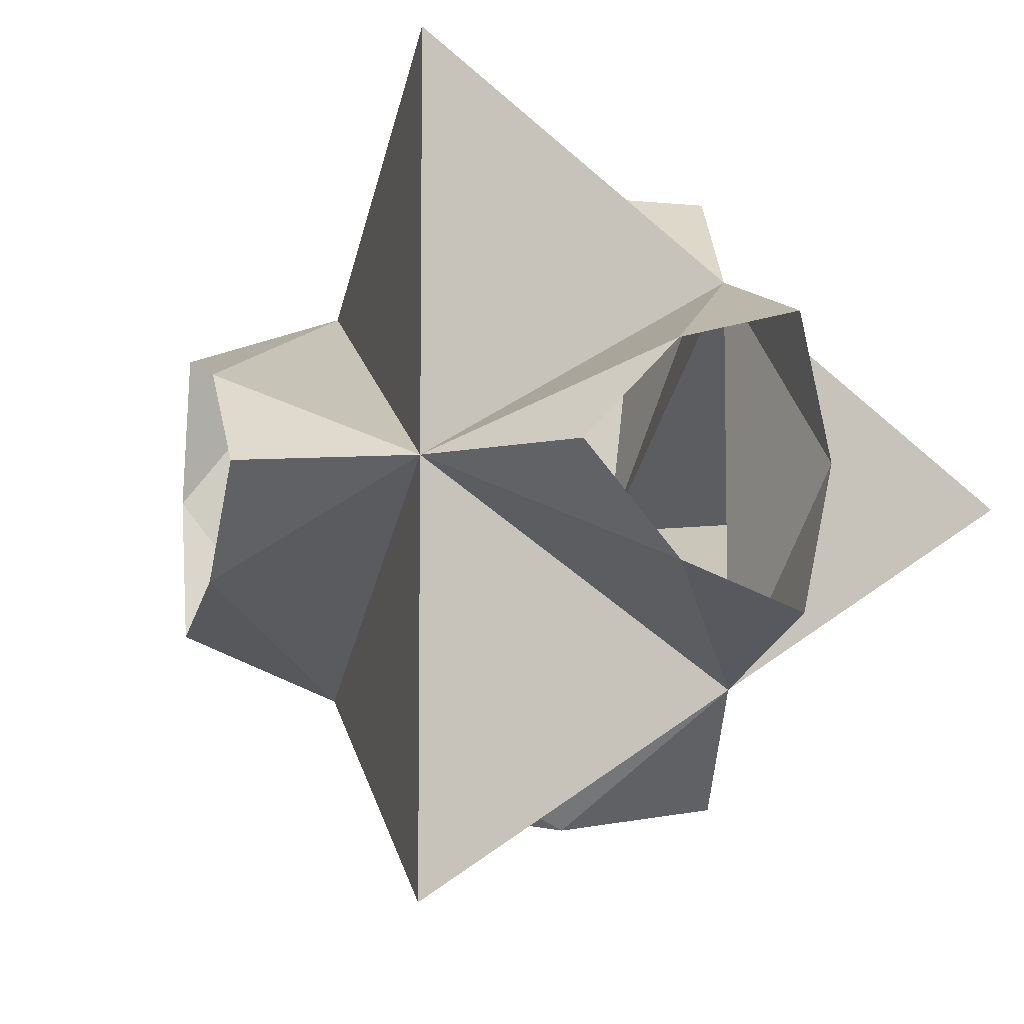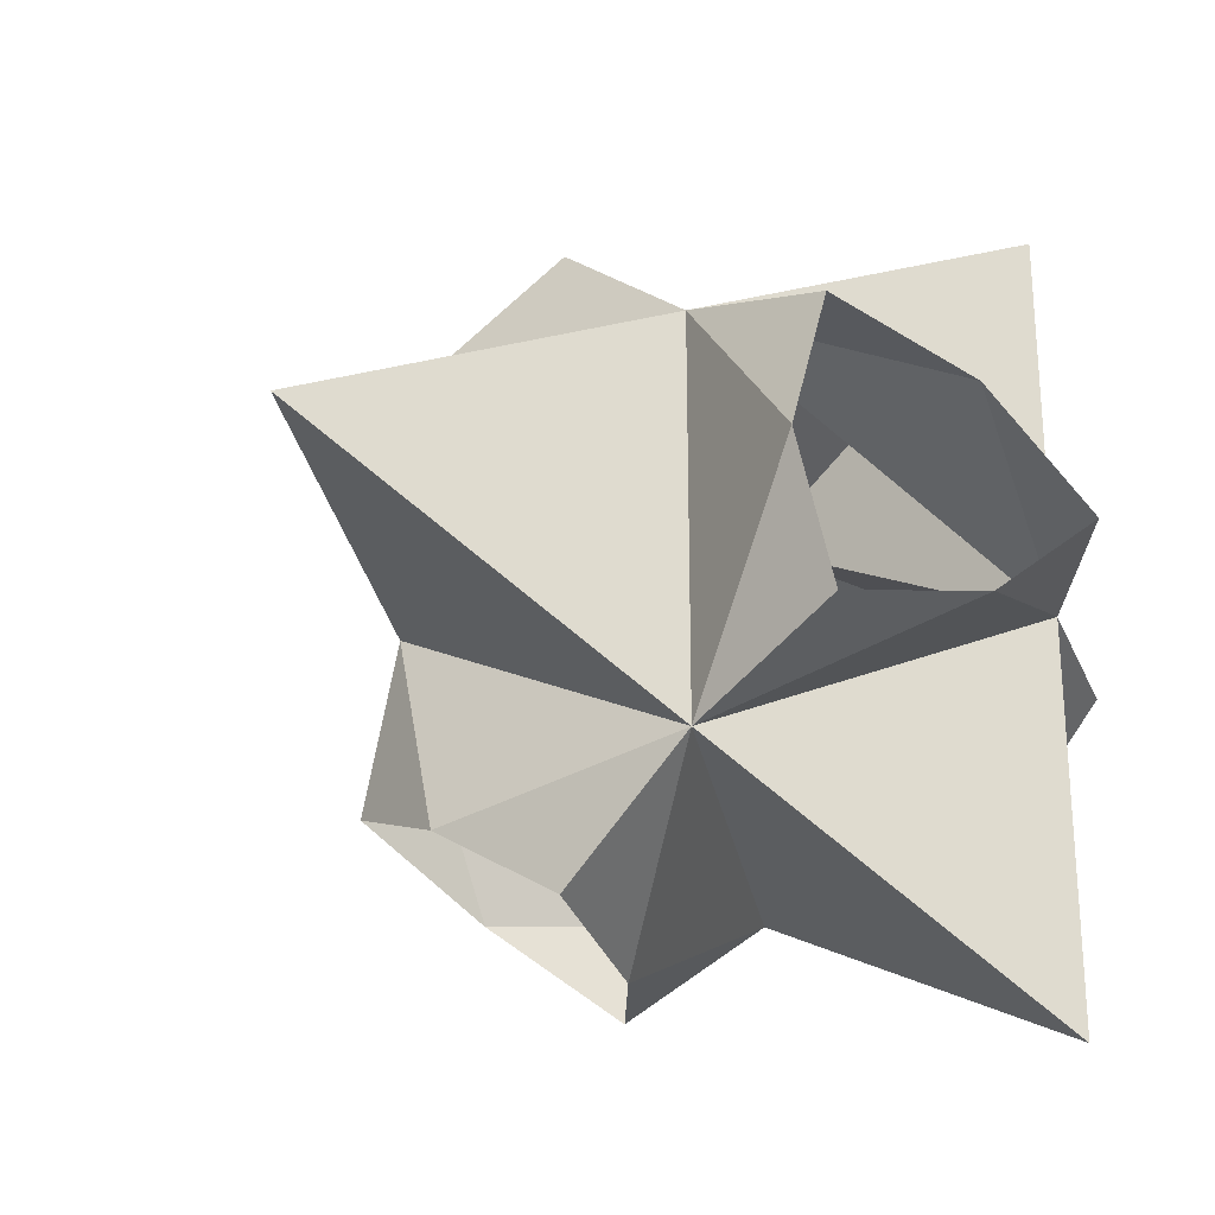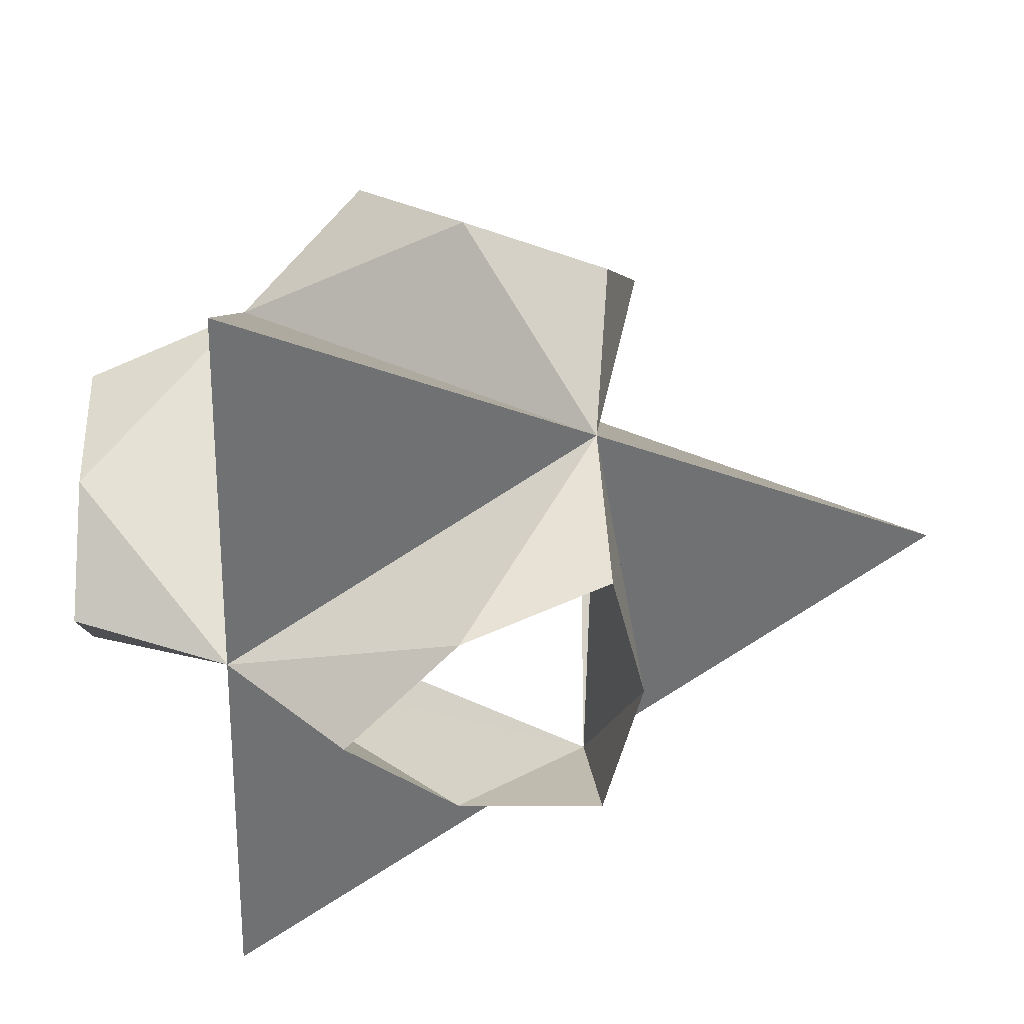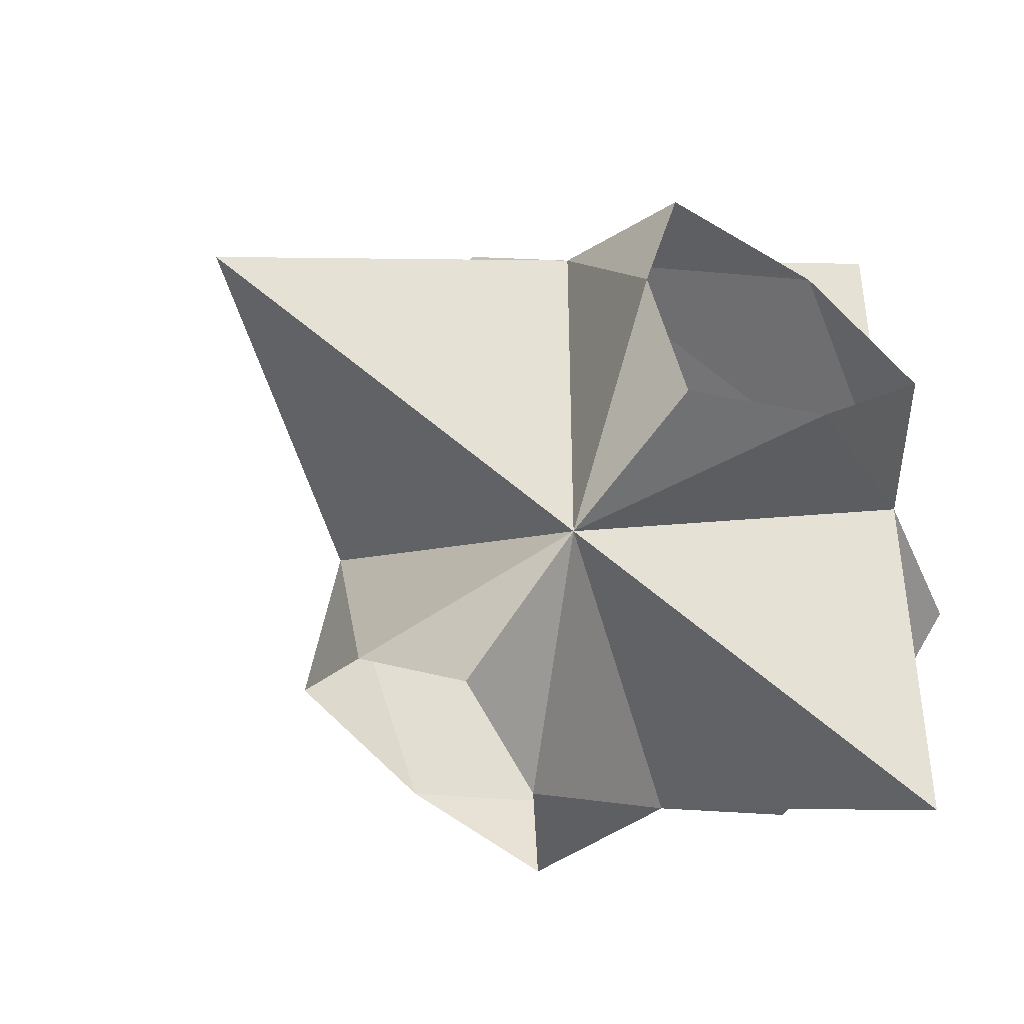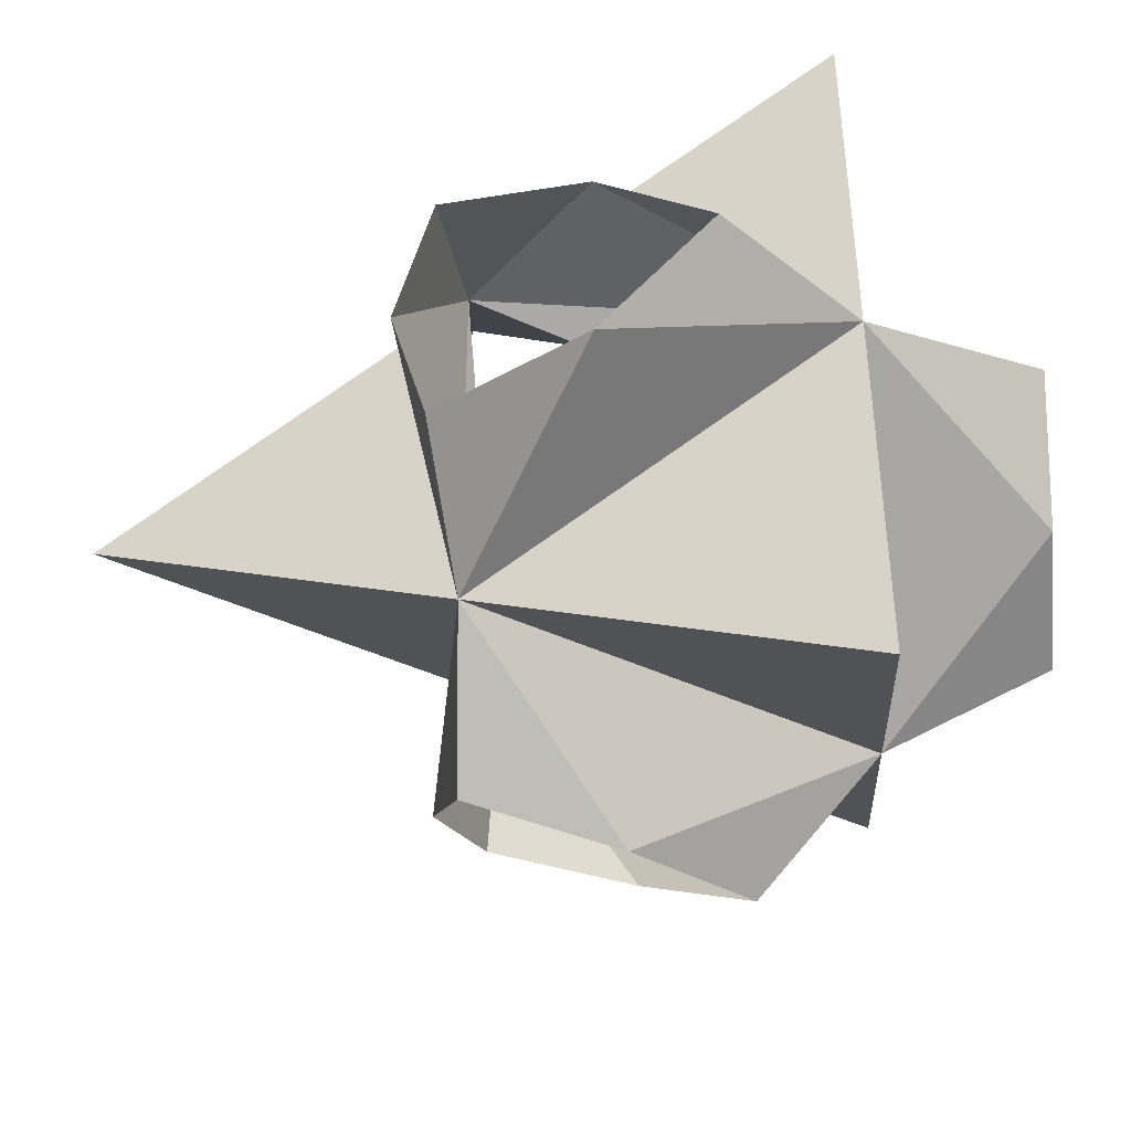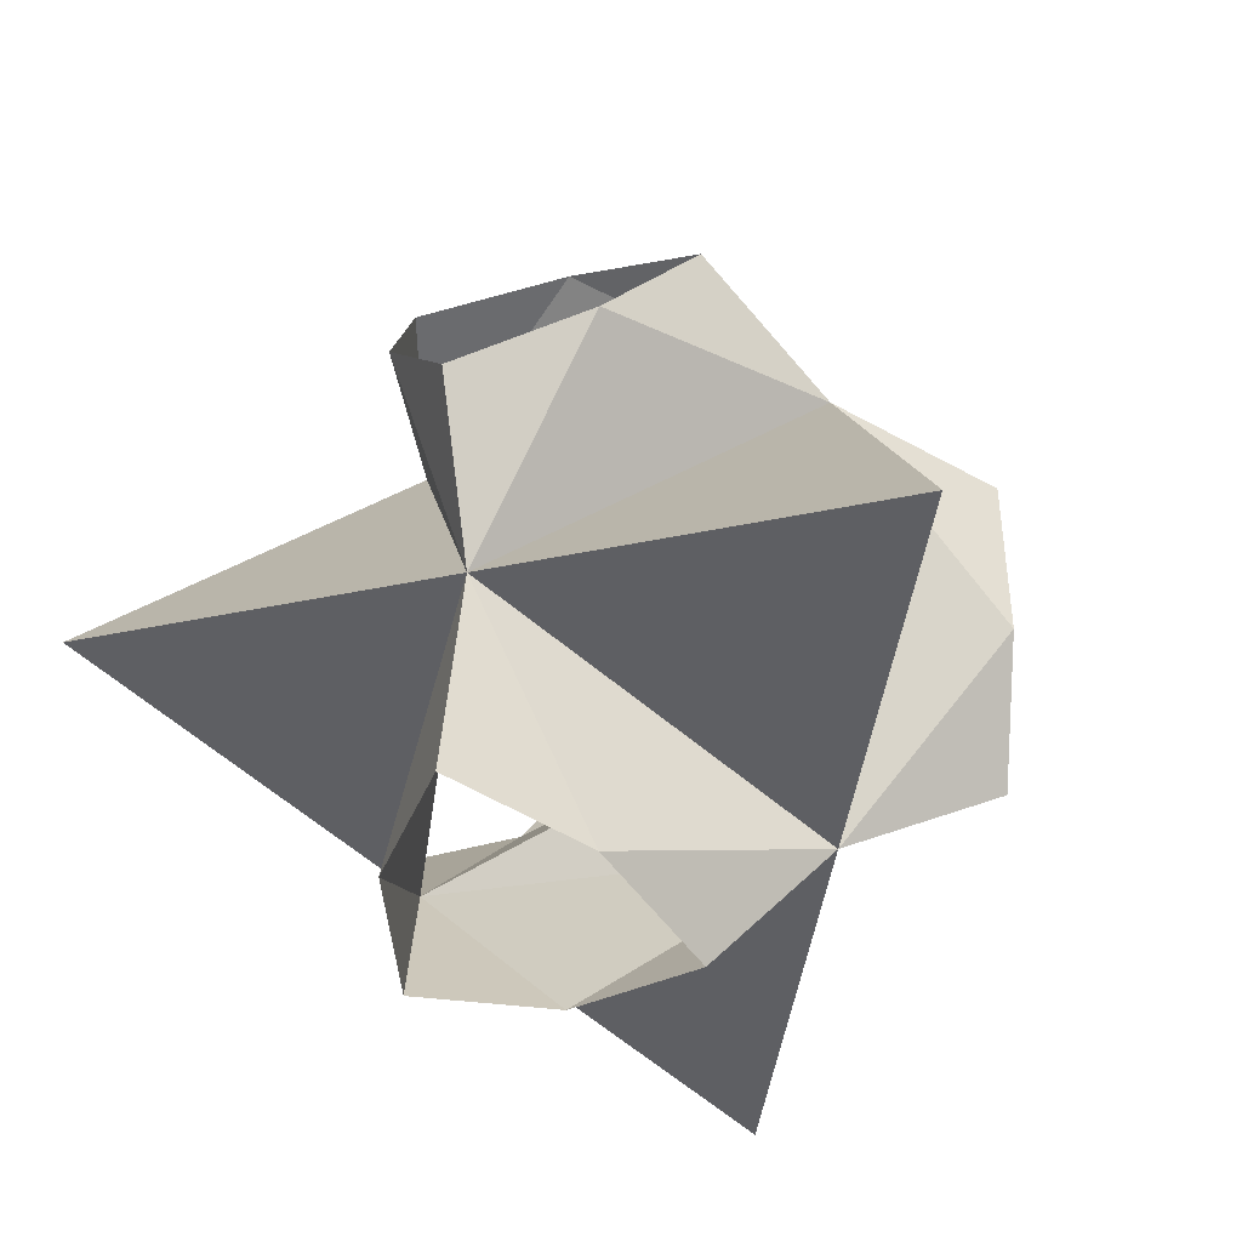
<metadata>
{"format":"obj","ext":"obj","renderer":"f3d","projection":"perspective","resolution":1024,"background":"white","views":[{"elev":-7.6,"azim":-32.8,"up":"+Z"},{"elev":-28.1,"azim":-137.3,"up":"+Z"},{"elev":-25.0,"azim":88.9,"up":"+Z"},{"elev":-44.9,"azim":-134.2,"up":"+Z"},{"elev":-44.9,"azim":-85.5,"up":"+Z"},{"elev":-15.2,"azim":153.7,"up":"+Z"}]}
</metadata>
<code>
o Cube
v -0.433 1 -0.5
v -0.433 1 0.5
v 0.1445 1.455 0
v -0.2885 1.455 -0.25
v -0.144 1.91 0
v 0.433 1 0
v 0 1 -0.25
v -0.2885 1.455 0.25
v -0.433 1 0
v 0 1 0.25
v 0.1445 1.455 0
v -0.2885 1.455 0.25
v 0 1 0.25
v 0.1445 1.455 0
v -0.2885 1.455 0.25
v 0 1 0.25
v 0.1445 1.455 0
v -0.2885 1.455 0.25
v 0 1 0.25
v 0.1445 1.455 0
v -0.2885 1.455 0.25
v 0 1 0.25
v 0.1445 1.455 0
v -0.2885 1.455 0.25
v 0 1 0.25
v 0.1445 1.455 0
v -0.2885 1.455 0.25
v 0 1 0.25
v 0.1445 1.455 0
v -0.2885 1.455 0.25
v 0 1 0.25
v 0.1445 1.455 0
v -0.2885 1.455 0.25
v 0 1 0.25
v 0.1445 1.455 0
v -0.2885 1.455 0.25
v 0 1 0.25
v 0.1445 1.455 0
v 0 1 0.25
v -0.2885 1.455 0.25
v 0.1445 1.455 0
v 0 1 0.25
v -0.2885 1.455 0.25
v 0 1 -0.25
v -0.2885 1.455 -0.25
v -0.433 1 0
v 0.1445 1.455 0
v 0 1 0.25
v -0.2885 1.455 0.25
v 0 1 -0.25
v -0.2885 1.455 -0.25
v -0.433 1 0
v 0.1445 1.455 0
v 0 1 0.25
v -0.2885 1.455 0.25
v 0 1 -0.25
v -0.2885 1.455 -0.25
v -0.433 1 0
v 0.1445 1.455 0
v 0 1 0.25
v -0.2885 1.455 0.25
v 0.1821 1.47 0.2151
v 0.08093 1.151 0.3901
v -0.121 1.47 0.3901
v -0.5947 1.152 0
v -0.4936 1.47 -0.175
v -0.4936 1.47 0.175
v -0.121 1.47 -0.3901
v 0.08093 1.151 -0.3901
v 0.1821 1.47 -0.2151
v -0.0433 0.8 -0.175
v -0.3464 0.8 0
v -0.0433 0.8 0.175
v 0.1676 1.288 0.2901
v -0.04892 1.288 0.4151
v 0.02333 1.515 0.2901
v -0.04892 1.288 -0.4151
v 0.1676 1.288 -0.2901
v 0.02333 1.515 -0.2901
v -0.5514 1.288 -0.125
v -0.4791 1.516 0
v -0.5514 1.288 0.125
v -0.2165 0.8 -0.125
v -0.2165 0.8 0.125
v 0 0.8 0
f 1 7 4
f 2 9 8
f 2 10 9
f 6 10 3
f 5 4 3
f 6 3 7
f 5 8 4
f 1 4 9
f 2 8 10
f 3 8 5
f 1 9 7
f 7 10 6
f 8 3 11 12
f 10 8 12 13
f 3 10 13 11
f 12 11 14 15
f 13 12 15 16
f 11 13 16 14
f 15 14 17 18
f 16 15 18 19
f 14 16 19 17
f 18 17 20 21
f 19 18 21 22
f 17 19 22 20
f 30 29 32 33
f 27 26 29 30
f 28 27 30 31
f 26 28 31 29
f 33 32 35 36
f 31 30 33 34
f 29 31 34 32
f 36 35 38 40
f 34 33 36 37
f 32 34 37 35
f 40 38 41 43
f 37 36 40 39
f 35 37 39 38
f 7 9 46 44
f 39 40 43 42
f 38 39 42 41
f 41 4 45 47
f 43 41 47 49
f 7 41 47 44
f 45 49 55 51
f 45 44 50 51
f 48 44 50 54
f 47 48 54 53
f 43 9 46 49
f 4 7 44 45
f 9 4 45 46
f 42 7 44 48
f 41 42 48 47
f 4 43 49 45
f 9 42 48 46
f 42 43 49 48
f 53 54 60 59
f 55 52 58 61
f 53 51 57 59
f 50 52 58 56
f 48 49 55 54
f 46 48 54 52
f 46 45 51 52
f 44 47 53 50
f 49 47 53 55
f 44 46 52 50
f 47 45 51 53
f 49 46 52 55
f 54 50 56 60
f 51 50 56 57
f 51 55 61 57
f 54 55 61 60
f 52 54 60 58
f 52 51 57 58
f 50 53 59 56
f 55 53 59 61
f 61 81 67
f 74 59 62
f 81 57 66
f 57 79 68
f 59 79 57
f 79 59 70
f 58 83 72
f 56 83 71
f 56 83 58
f 59 61 76
f 61 60 75
f 60 59 74
f 76 62 59
f 76 61 64
f 61 75 64
f 75 60 63
f 60 74 63
f 81 61 57
f 57 80 66
f 58 80 65
f 58 80 57
f 67 82 61
f 58 82 65
f 82 58 61
f 77 57 68
f 56 77 69
f 77 56 57
f 59 78 70
f 78 56 69
f 56 78 59
f 85 60 73
f 56 85 71
f 85 56 60
f 60 84 73
f 84 58 72
f 84 60 58
l 20 23
l 21 24
l 22 25
l 23 26
l 24 27
l 25 28

</code>
